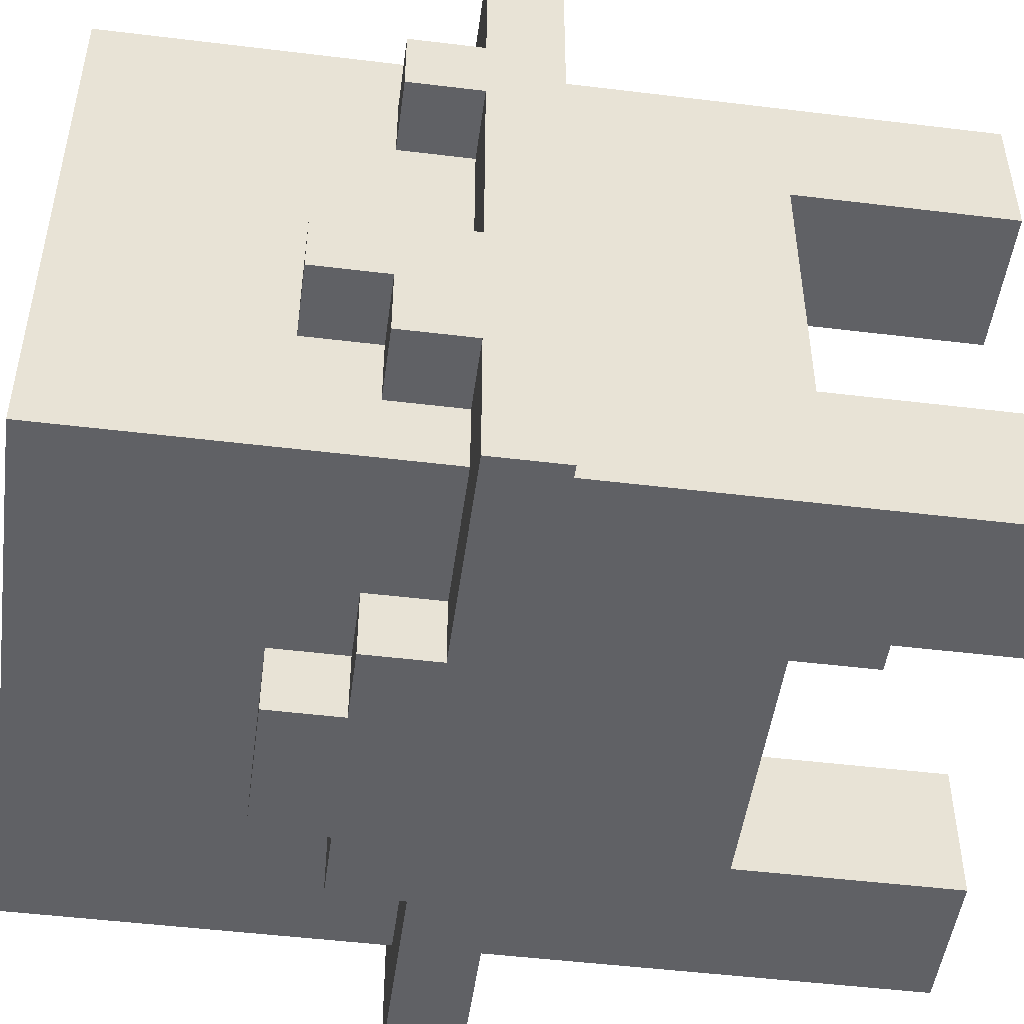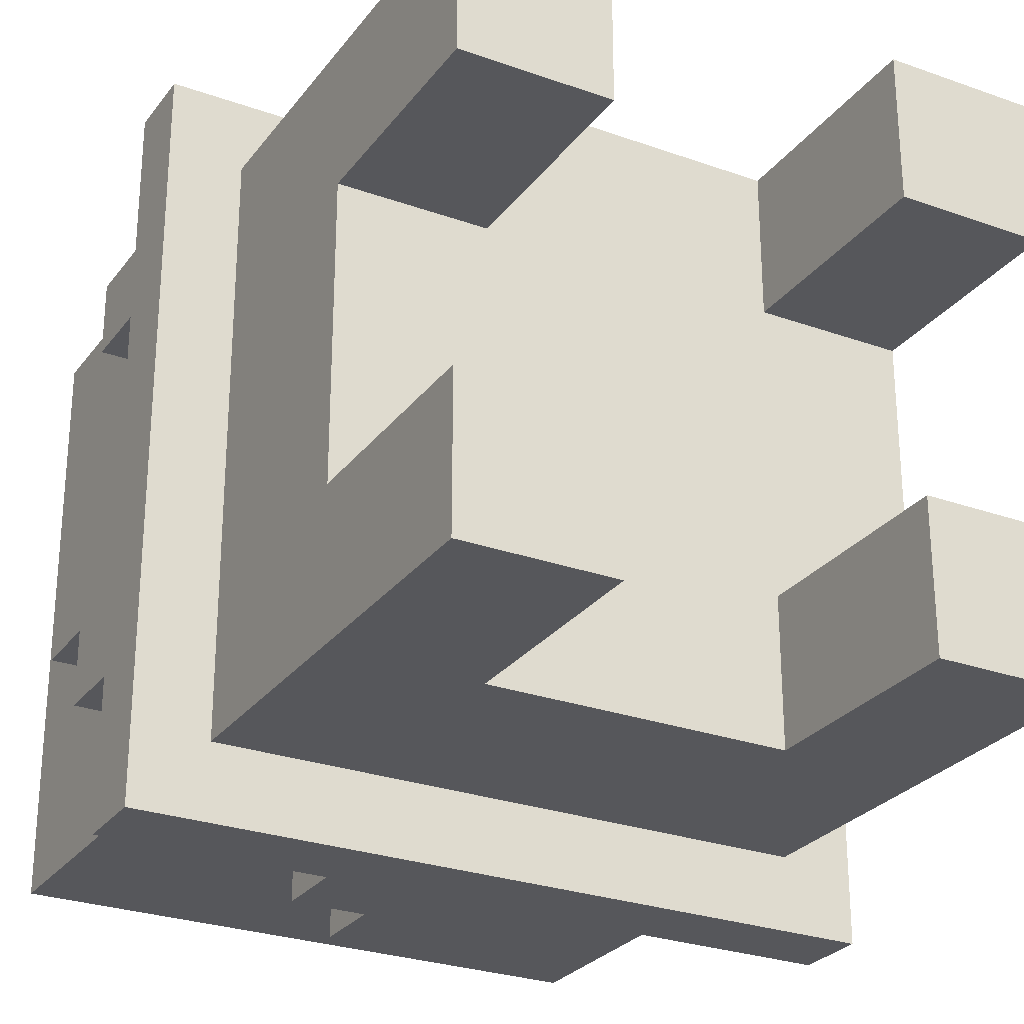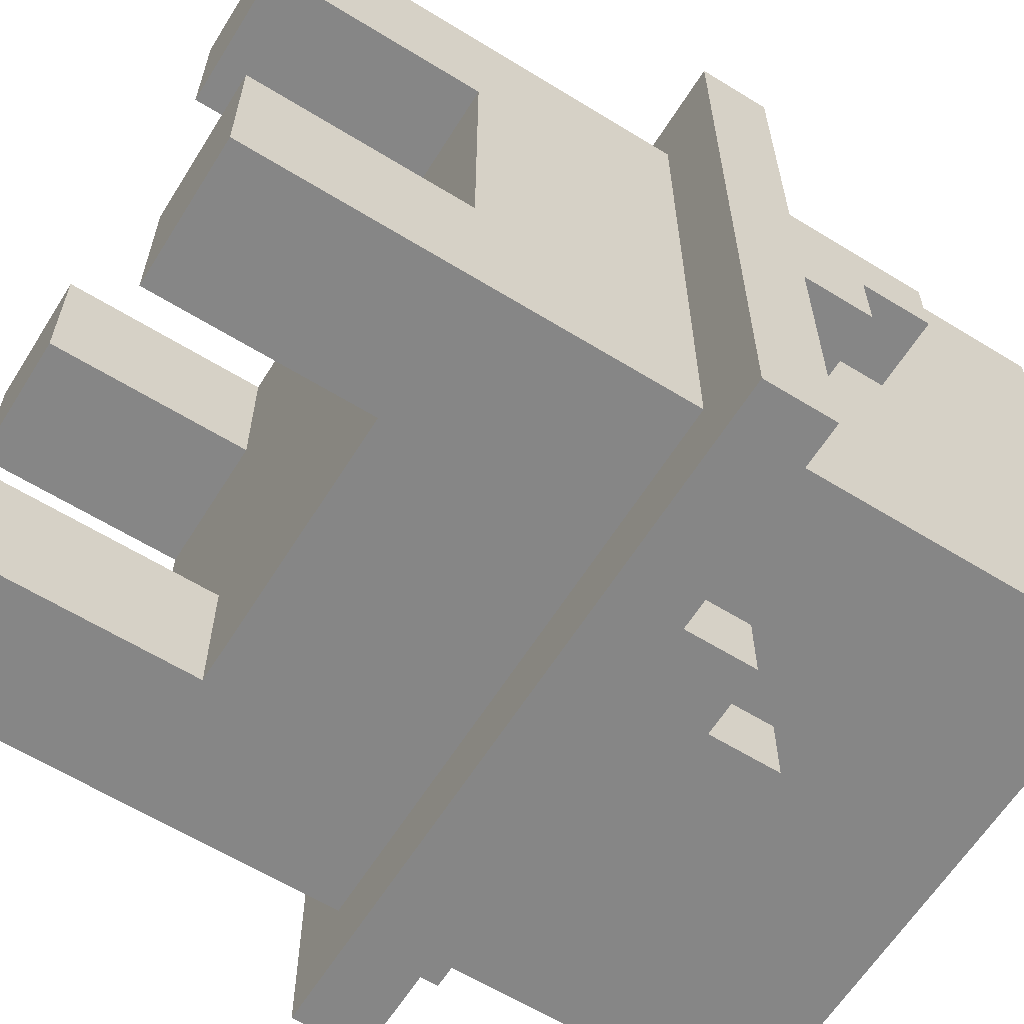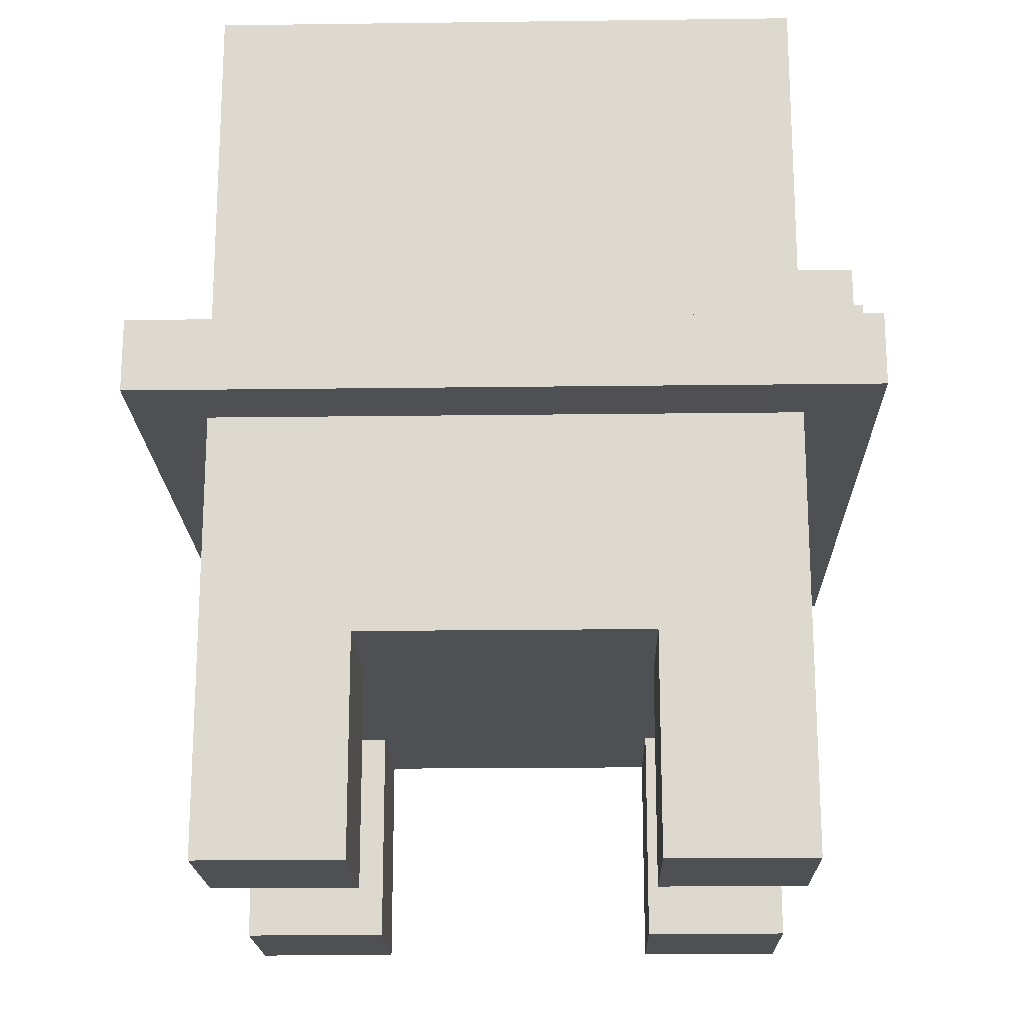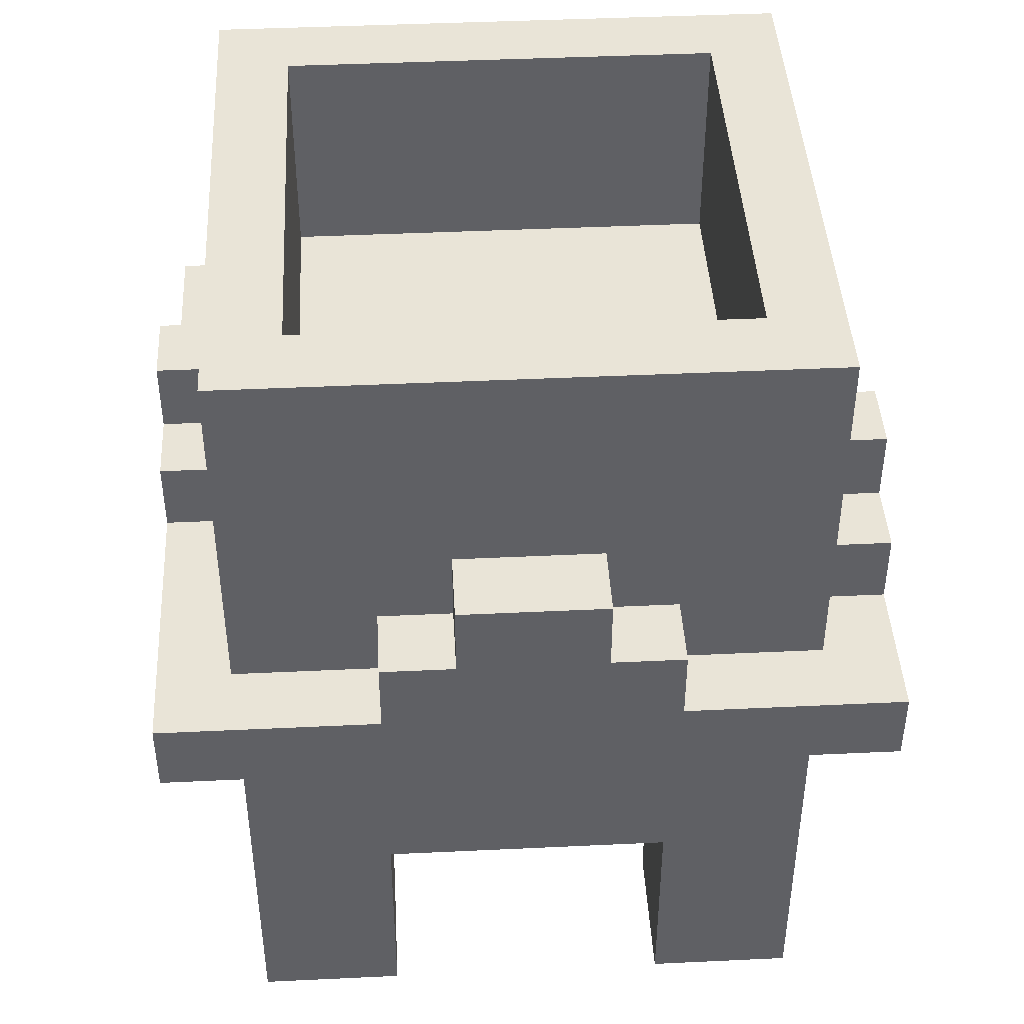
<metadata>
{"format":"obj","ext":"obj","renderer":"f3d","projection":"perspective","resolution":1024,"background":"white","views":[{"elev":-49.2,"azim":-97.7,"up":"+Z"},{"elev":-27.3,"azim":-28.9,"up":"+Z"},{"elev":-62.2,"azim":58.0,"up":"+Z"},{"elev":-19.0,"azim":-178.6,"up":"+Y"},{"elev":43.5,"azim":176.8,"up":"+Y"}]}
</metadata>
<code>
o
v 2 1.2 -1
v 2 1.2 -2
v 2 1.3 -1
v 2 1.3 -1.2
v 2 1.3 -1.3
v 2 1.3 -1.6
v 2 1.3 -1.8
v 2 1.3 -2
v 2 1.4 -1.2
v 2 1.4 -1.3
v 2 1.4 -1.7
v 2 1.4 -1.8
v 2 1.5 -1.6
v 2 1.5 -1.7
v 2.1 0.6 -1.1
v 2.1 0.6 -1.3
v 2.1 0.6 -1.7
v 2.1 0.6 -1.9
v 2.1 0.9 -1.3
v 2.1 0.9 -1.7
v 2.1 1.1 -1.1
v 2.1 1.1 -1.9
v 2.1 1.2 -1.1
v 2.1 1.2 -1.9
v 2.1 1.3 -1.1
v 2.1 1.3 -1.2
v 2.1 1.3 -1.3
v 2.1 1.3 -1.6
v 2.1 1.3 -1.8
v 2.1 1.3 -1.9
v 2.1 1.4 -1.2
v 2.1 1.4 -1.3
v 2.1 1.4 -1.7
v 2.1 1.4 -1.8
v 2.1 1.5 -1.6
v 2.1 1.5 -1.7
v 2.1 1.8 -1.1
v 2.1 1.8 -1.9
v 2.2 1.3 -1
v 2.2 1.3 -1.1
v 2.2 1.5 -1
v 2.2 1.5 -1.1
v 2.3 1.3 -1.9
v 2.3 1.3 -2
v 2.3 1.4 -1.9
v 2.3 1.4 -2
v 2.3 1.5 -1
v 2.3 1.5 -1.1
v 2.3 1.6 -1
v 2.3 1.6 -1.1
v 2.4 1.4 -1.9
v 2.4 1.4 -2
v 2.4 1.5 -1.9
v 2.4 1.5 -2
v 2.6 1.3 -1
v 2.6 1.3 -1.1
v 2.6 1.4 -1
v 2.6 1.4 -1.1
v 2.7 0.6 -1.1
v 2.7 0.6 -1.3
v 2.7 0.6 -1.7
v 2.7 0.6 -1.9
v 2.7 0.9 -1.1
v 2.7 0.9 -1.3
v 2.7 0.9 -1.7
v 2.7 0.9 -1.9
v 2.8 1.5 -1.2
v 2.8 1.5 -1.8
v 2.8 1.8 -1.2
v 2.8 1.8 -1.8
v 2.2 1.5 -1.2
v 2.2 1.5 -1.8
v 2.2 1.8 -1.2
v 2.2 1.8 -1.8
v 2.3 0.6 -1.1
v 2.3 0.6 -1.3
v 2.3 0.6 -1.7
v 2.3 0.6 -1.9
v 2.3 0.9 -1.1
v 2.3 0.9 -1.3
v 2.3 0.9 -1.7
v 2.3 0.9 -1.9
v 2.4 1.3 -1
v 2.4 1.3 -1.1
v 2.4 1.6 -1
v 2.4 1.6 -1.1
v 2.6 1.4 -1.9
v 2.6 1.4 -2
v 2.6 1.5 -1.9
v 2.6 1.5 -2
v 2.7 1.3 -1.9
v 2.7 1.3 -2
v 2.7 1.4 -1.9
v 2.7 1.4 -2
v 2.8 1.3 -1
v 2.8 1.3 -1.1
v 2.8 1.4 -1
v 2.8 1.4 -1.1
v 2.9 0.6 -1.1
v 2.9 0.6 -1.3
v 2.9 0.6 -1.7
v 2.9 0.6 -1.9
v 2.9 0.9 -1.3
v 2.9 0.9 -1.7
v 2.9 1.1 -1.1
v 2.9 1.1 -1.9
v 2.9 1.2 -1.1
v 2.9 1.2 -1.9
v 2.9 1.3 -1.1
v 2.9 1.3 -1.4
v 2.9 1.3 -1.6
v 2.9 1.3 -1.9
v 2.9 1.4 -1.5
v 2.9 1.4 -1.6
v 2.9 1.5 -1.4
v 2.9 1.5 -1.5
v 2.9 1.8 -1.1
v 2.9 1.8 -1.9
v 3 1.2 -1
v 3 1.2 -2
v 3 1.3 -1
v 3 1.3 -1.4
v 3 1.3 -1.6
v 3 1.3 -2
v 3 1.4 -1.5
v 3 1.4 -1.6
v 3 1.5 -1.4
v 3 1.5 -1.5
v 2 1.2 -1
v 2 1.3 -1
v 2.2 1.3 -1
v 2.2 1.5 -1
v 2.3 1.5 -1
v 2.3 1.6 -1
v 2.4 1.3 -1
v 2.4 1.6 -1
v 2.6 1.3 -1
v 2.6 1.4 -1
v 2.8 1.3 -1
v 2.8 1.4 -1
v 3 1.2 -1
v 3 1.3 -1
v 2.1 0.6 -1.1
v 2.1 1.1 -1.1
v 2.1 1.2 -1.1
v 2.1 1.3 -1.1
v 2.1 1.8 -1.1
v 2.2 1.3 -1.1
v 2.2 1.5 -1.1
v 2.3 0.6 -1.1
v 2.3 0.9 -1.1
v 2.3 1.5 -1.1
v 2.3 1.6 -1.1
v 2.4 1.3 -1.1
v 2.4 1.6 -1.1
v 2.6 1.3 -1.1
v 2.6 1.4 -1.1
v 2.7 0.6 -1.1
v 2.7 0.9 -1.1
v 2.8 1.3 -1.1
v 2.8 1.4 -1.1
v 2.9 0.6 -1.1
v 2.9 1.1 -1.1
v 2.9 1.2 -1.1
v 2.9 1.3 -1.1
v 2.9 1.8 -1.1
v 2 1.3 -1.2
v 2 1.4 -1.2
v 2.1 1.3 -1.2
v 2.1 1.4 -1.2
v 2.9 1.3 -1.4
v 2.9 1.5 -1.4
v 3 1.3 -1.4
v 3 1.5 -1.4
v 2 1.3 -1.6
v 2 1.5 -1.6
v 2.1 1.3 -1.6
v 2.1 1.5 -1.6
v 2.1 0.6 -1.7
v 2.1 0.9 -1.7
v 2.3 0.6 -1.7
v 2.3 0.9 -1.7
v 2.7 0.6 -1.7
v 2.7 0.9 -1.7
v 2.9 0.6 -1.7
v 2.9 0.9 -1.7
v 2.2 1.5 -1.8
v 2.2 1.8 -1.8
v 2.8 1.5 -1.8
v 2.8 1.8 -1.8
v 2.2 1.5 -1.2
v 2.2 1.8 -1.2
v 2.8 1.5 -1.2
v 2.8 1.8 -1.2
v 2 1.3 -1.3
v 2 1.4 -1.3
v 2.1 0.6 -1.3
v 2.1 0.9 -1.3
v 2.1 1.3 -1.3
v 2.1 1.4 -1.3
v 2.3 0.6 -1.3
v 2.3 0.9 -1.3
v 2.7 0.6 -1.3
v 2.7 0.9 -1.3
v 2.9 0.6 -1.3
v 2.9 0.9 -1.3
v 2.9 1.4 -1.5
v 2.9 1.5 -1.5
v 3 1.4 -1.5
v 3 1.5 -1.5
v 2.9 1.3 -1.6
v 2.9 1.4 -1.6
v 3 1.3 -1.6
v 3 1.4 -1.6
v 2 1.4 -1.7
v 2 1.5 -1.7
v 2.1 1.4 -1.7
v 2.1 1.5 -1.7
v 2 1.3 -1.8
v 2 1.4 -1.8
v 2.1 1.3 -1.8
v 2.1 1.4 -1.8
v 2.1 0.6 -1.9
v 2.1 1.1 -1.9
v 2.1 1.2 -1.9
v 2.1 1.3 -1.9
v 2.1 1.8 -1.9
v 2.3 0.6 -1.9
v 2.3 0.9 -1.9
v 2.3 1.3 -1.9
v 2.3 1.4 -1.9
v 2.4 1.4 -1.9
v 2.4 1.5 -1.9
v 2.6 1.4 -1.9
v 2.6 1.5 -1.9
v 2.7 0.6 -1.9
v 2.7 0.9 -1.9
v 2.7 1.3 -1.9
v 2.7 1.4 -1.9
v 2.9 0.6 -1.9
v 2.9 1.1 -1.9
v 2.9 1.2 -1.9
v 2.9 1.3 -1.9
v 2.9 1.8 -1.9
v 2 1.2 -2
v 2 1.3 -2
v 2.3 1.3 -2
v 2.3 1.4 -2
v 2.4 1.4 -2
v 2.4 1.5 -2
v 2.6 1.4 -2
v 2.6 1.5 -2
v 2.7 1.3 -2
v 2.7 1.4 -2
v 3 1.2 -2
v 3 1.3 -2
v 2.1 0.6 -1.1
v 2.3 0.6 -1.1
v 2.7 0.6 -1.1
v 2.9 0.6 -1.1
v 2.1 0.6 -1.3
v 2.3 0.6 -1.3
v 2.7 0.6 -1.3
v 2.9 0.6 -1.3
v 2.1 0.6 -1.7
v 2.3 0.6 -1.7
v 2.7 0.6 -1.7
v 2.9 0.6 -1.7
v 2.1 0.6 -1.9
v 2.3 0.6 -1.9
v 2.7 0.6 -1.9
v 2.9 0.6 -1.9
v 2.3 0.9 -1.1
v 2.7 0.9 -1.1
v 2.1 0.9 -1.3
v 2.3 0.9 -1.3
v 2.7 0.9 -1.3
v 2.9 0.9 -1.3
v 2.1 0.9 -1.7
v 2.3 0.9 -1.7
v 2.7 0.9 -1.7
v 2.9 0.9 -1.7
v 2.3 0.9 -1.9
v 2.7 0.9 -1.9
v 2 1.2 -1
v 3 1.2 -1
v 2.1 1.2 -1.1
v 2.9 1.2 -1.1
v 2.1 1.2 -1.9
v 2.9 1.2 -1.9
v 2 1.2 -2
v 3 1.2 -2
v 2 1.3 -1
v 2.2 1.3 -1
v 2.4 1.3 -1
v 2.6 1.3 -1
v 2.8 1.3 -1
v 3 1.3 -1
v 2.1 1.3 -1.1
v 2.2 1.3 -1.1
v 2.4 1.3 -1.1
v 2.6 1.3 -1.1
v 2.8 1.3 -1.1
v 2.9 1.3 -1.1
v 2 1.3 -1.2
v 2.1 1.3 -1.2
v 2 1.3 -1.3
v 2.1 1.3 -1.3
v 2.9 1.3 -1.4
v 3 1.3 -1.4
v 2 1.3 -1.6
v 2.1 1.3 -1.6
v 2.9 1.3 -1.6
v 3 1.3 -1.6
v 2 1.3 -1.8
v 2.1 1.3 -1.8
v 2.1 1.3 -1.9
v 2.3 1.3 -1.9
v 2.7 1.3 -1.9
v 2.9 1.3 -1.9
v 2 1.3 -2
v 2.3 1.3 -2
v 2.7 1.3 -2
v 3 1.3 -2
v 2.6 1.4 -1
v 2.8 1.4 -1
v 2.6 1.4 -1.1
v 2.8 1.4 -1.1
v 2 1.4 -1.2
v 2.1 1.4 -1.2
v 2 1.4 -1.3
v 2.1 1.4 -1.3
v 2.9 1.4 -1.5
v 3 1.4 -1.5
v 2.9 1.4 -1.6
v 3 1.4 -1.6
v 2 1.4 -1.7
v 2.1 1.4 -1.7
v 2 1.4 -1.8
v 2.1 1.4 -1.8
v 2.3 1.4 -1.9
v 2.4 1.4 -1.9
v 2.6 1.4 -1.9
v 2.7 1.4 -1.9
v 2.3 1.4 -2
v 2.4 1.4 -2
v 2.6 1.4 -2
v 2.7 1.4 -2
v 2.2 1.5 -1
v 2.3 1.5 -1
v 2.2 1.5 -1.1
v 2.3 1.5 -1.1
v 2.2 1.5 -1.2
v 2.8 1.5 -1.2
v 2.9 1.5 -1.4
v 3 1.5 -1.4
v 2.9 1.5 -1.5
v 3 1.5 -1.5
v 2 1.5 -1.6
v 2.1 1.5 -1.6
v 2 1.5 -1.7
v 2.1 1.5 -1.7
v 2.2 1.5 -1.8
v 2.8 1.5 -1.8
v 2.4 1.5 -1.9
v 2.6 1.5 -1.9
v 2.4 1.5 -2
v 2.6 1.5 -2
v 2.3 1.6 -1
v 2.4 1.6 -1
v 2.3 1.6 -1.1
v 2.4 1.6 -1.1
v 2.1 1.8 -1.1
v 2.9 1.8 -1.1
v 2.2 1.8 -1.2
v 2.8 1.8 -1.2
v 2.2 1.8 -1.8
v 2.8 1.8 -1.8
v 2.1 1.8 -1.9
v 2.9 1.8 -1.9
f 3 2 1
f 4 2 3
f 5 2 4
f 6 2 5
f 7 2 6
f 8 2 7
f 9 5 4
f 10 5 9
f 11 7 6
f 12 7 11
f 13 11 6
f 14 11 13
f 19 16 15
f 20 18 17
f 21 19 15
f 21 20 19
f 22 18 20
f 22 20 21
f 23 22 21
f 24 22 23
f 31 26 25
f 32 28 27
f 34 30 29
f 35 32 31
f 35 28 32
f 36 34 33
f 37 35 31
f 37 36 35
f 37 31 25
f 38 34 36
f 38 36 37
f 38 30 34
f 41 40 39
f 42 40 41
f 45 44 43
f 46 44 45
f 49 48 47
f 50 48 49
f 53 52 51
f 54 52 53
f 57 56 55
f 58 56 57
f 63 60 59
f 64 60 63
f 65 62 61
f 66 62 65
f 69 68 67
f 70 68 69
f 71 72 73
f 73 72 74
f 75 76 79
f 79 76 80
f 77 78 81
f 81 78 82
f 83 84 85
f 85 84 86
f 87 88 89
f 89 88 90
f 91 92 93
f 93 92 94
f 95 96 97
f 97 96 98
f 99 100 103
f 101 102 104
f 99 103 105
f 103 104 105
f 104 102 106
f 105 104 106
f 105 106 107
f 107 106 108
f 111 112 114
f 109 110 115
f 113 114 116
f 109 115 117
f 115 116 117
f 116 114 118
f 117 116 118
f 114 112 118
f 119 120 121
f 121 120 122
f 122 120 123
f 123 120 124
f 122 123 125
f 125 123 126
f 122 125 127
f 127 125 128
f 131 130 129
f 133 132 131
f 135 131 129
f 135 134 133
f 135 133 131
f 136 134 135
f 137 135 129
f 139 137 129
f 139 138 137
f 140 138 139
f 141 139 129
f 142 139 141
f 148 147 146
f 149 147 148
f 150 144 143
f 151 144 150
f 152 147 149
f 153 147 152
f 155 147 153
f 156 155 154
f 157 155 156
f 159 144 151
f 161 155 157
f 162 159 158
f 163 145 144
f 163 159 162
f 163 144 159
f 164 145 163
f 165 161 160
f 166 147 155
f 166 161 165
f 166 155 161
f 169 168 167
f 170 168 169
f 173 172 171
f 174 172 173
f 177 176 175
f 178 176 177
f 181 180 179
f 182 180 181
f 185 184 183
f 186 184 185
f 189 188 187
f 190 188 189
f 191 192 193
f 193 192 194
f 195 196 199
f 199 196 200
f 197 198 201
f 201 198 202
f 203 204 205
f 205 204 206
f 207 208 209
f 209 208 210
f 211 212 213
f 213 212 214
f 215 216 217
f 217 216 218
f 219 220 221
f 221 220 222
f 223 224 228
f 228 224 229
f 226 227 230
f 230 227 231
f 231 227 232
f 232 227 233
f 233 227 235
f 229 224 237
f 234 235 239
f 236 237 240
f 224 225 241
f 240 237 241
f 237 224 241
f 241 225 242
f 238 239 243
f 235 227 244
f 243 239 244
f 239 235 244
f 245 246 247
f 247 248 249
f 247 249 251
f 249 250 251
f 251 250 252
f 245 247 253
f 247 251 253
f 253 251 254
f 245 253 255
f 255 253 256
f 261 258 257
f 262 258 261
f 263 260 259
f 264 260 263
f 269 266 265
f 270 266 269
f 271 268 267
f 272 268 271
f 276 274 273
f 277 274 276
f 279 276 275
f 279 278 277
f 279 277 276
f 280 278 279
f 281 278 280
f 282 278 281
f 283 281 280
f 284 281 283
f 287 286 285
f 288 286 287
f 289 287 285
f 290 286 288
f 291 289 285
f 291 290 289
f 292 286 290
f 292 290 291
f 293 294 299
f 299 294 300
f 295 296 301
f 301 296 302
f 297 298 303
f 303 298 304
f 293 299 305
f 305 299 306
f 304 298 309
f 309 298 310
f 307 308 311
f 311 308 312
f 315 316 317
f 313 314 320
f 317 318 321
f 315 317 321
f 321 318 322
f 319 320 323
f 320 314 324
f 323 320 324
f 325 326 327
f 327 326 328
f 329 330 331
f 331 330 332
f 333 334 335
f 335 334 336
f 337 338 339
f 339 338 340
f 341 342 345
f 345 342 346
f 343 344 347
f 347 344 348
f 349 350 351
f 351 350 352
f 355 356 357
f 357 356 358
f 359 360 361
f 361 360 362
f 353 354 363
f 363 354 364
f 365 366 367
f 367 366 368
f 369 370 371
f 371 370 372
f 373 374 375
f 375 374 376
f 373 375 377
f 376 374 378
f 373 377 379
f 377 378 379
f 378 374 380
f 379 378 380

</code>
